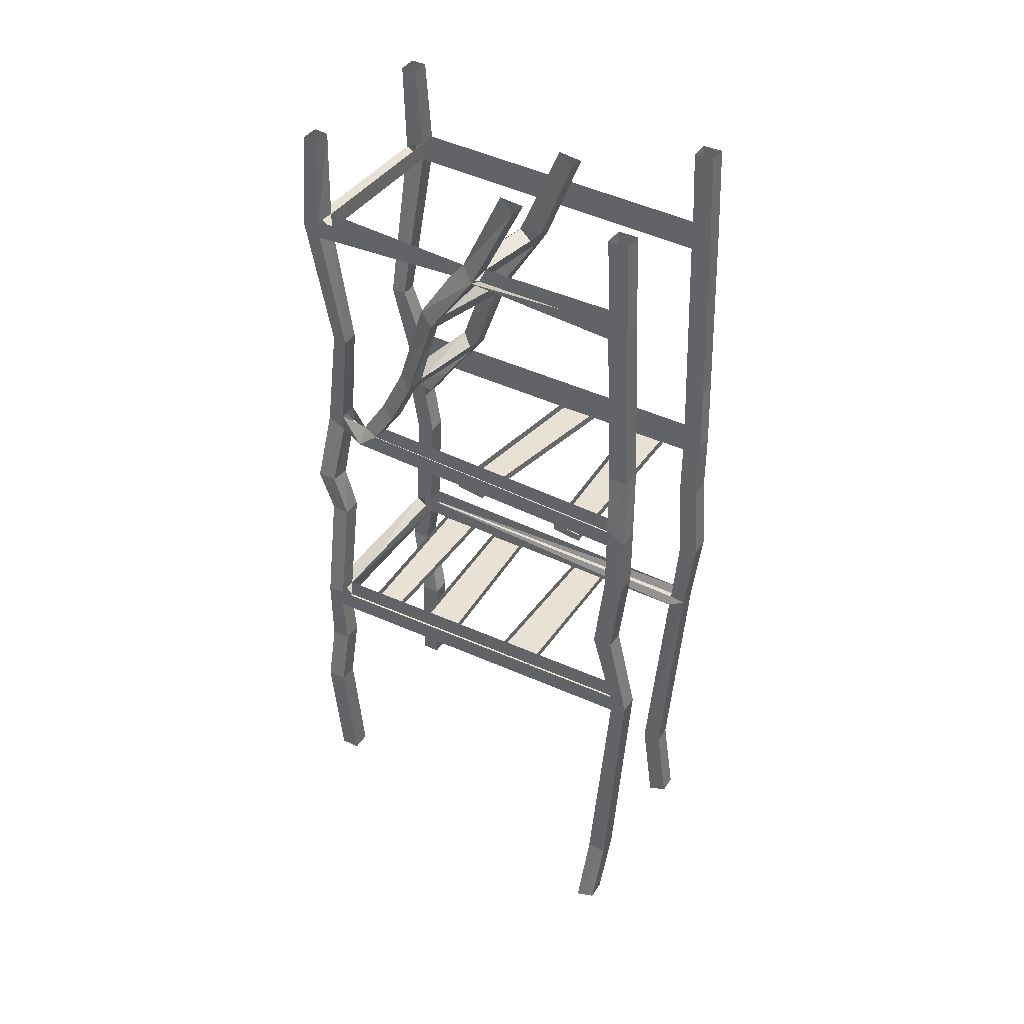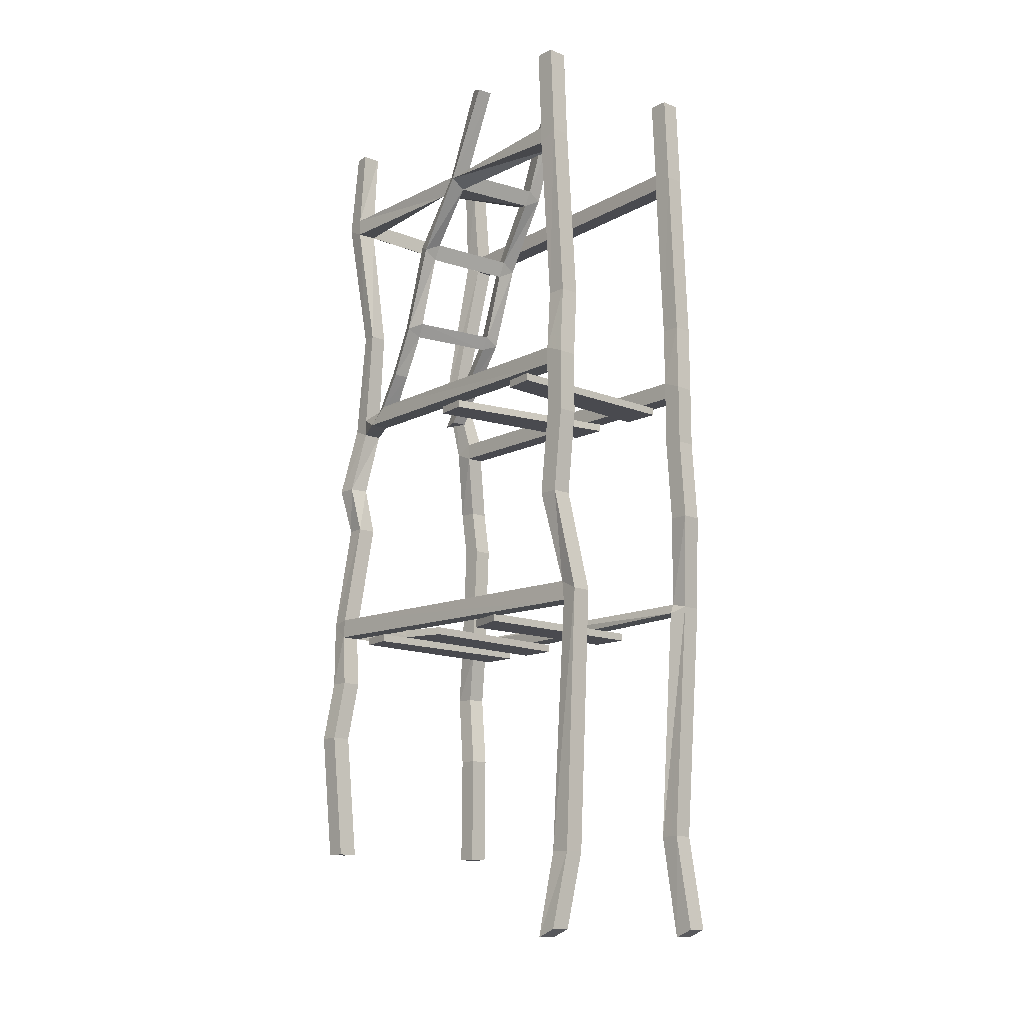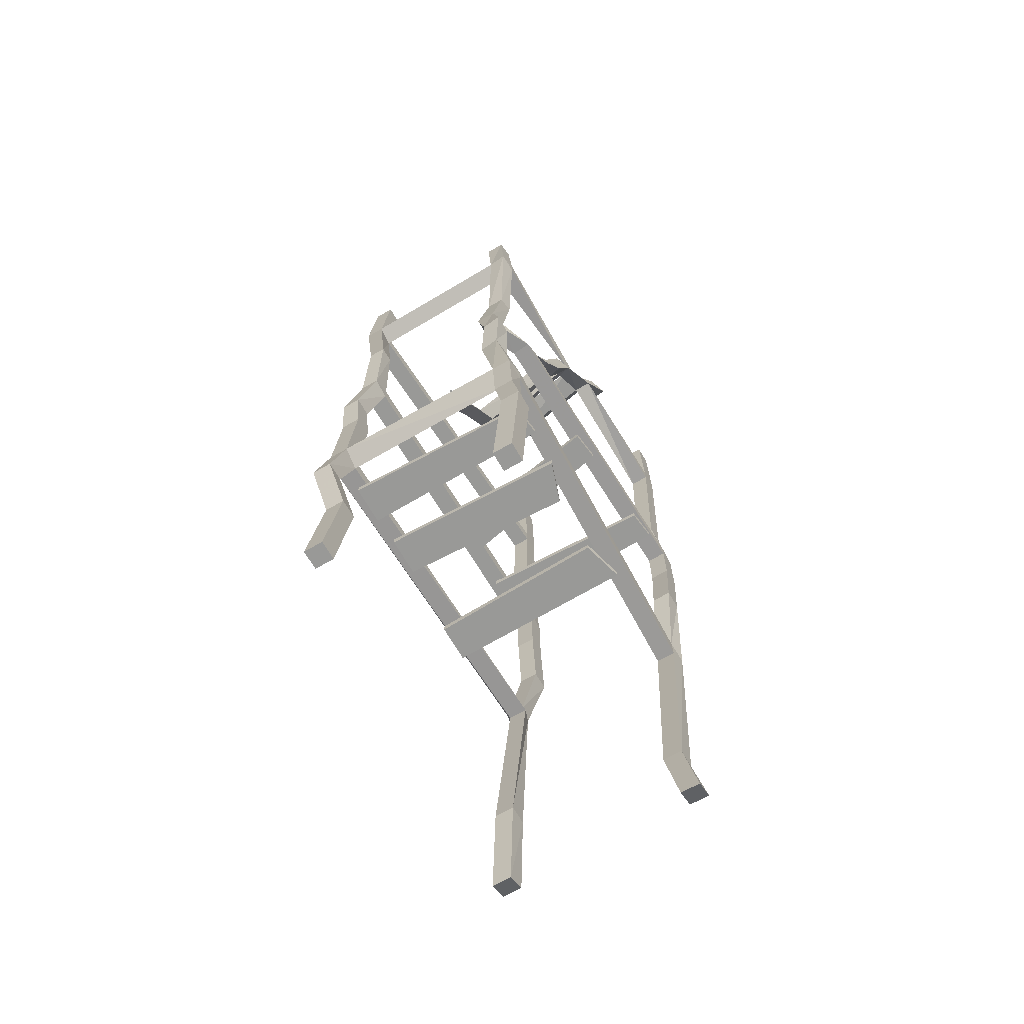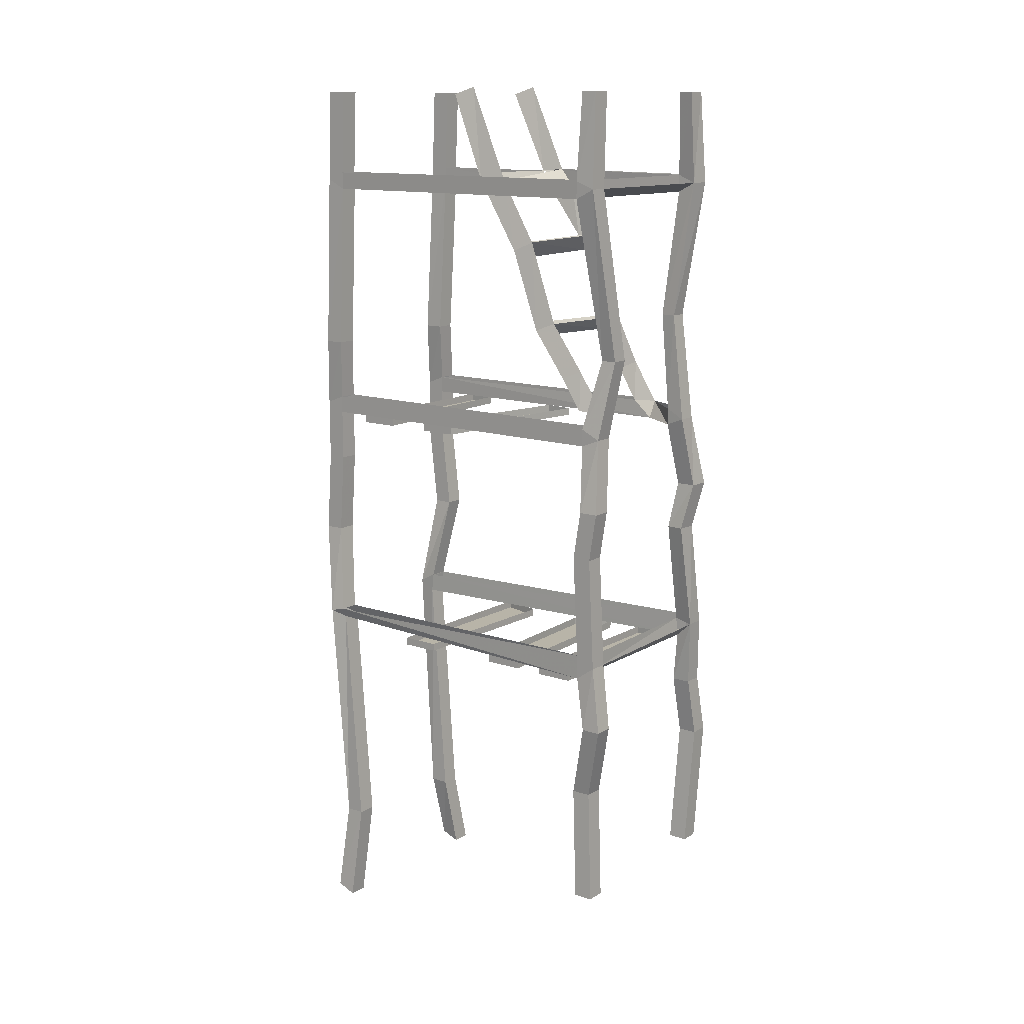
<metadata>
{"format":"obj","ext":"obj","renderer":"f3d","projection":"perspective","resolution":1024,"background":"white","views":[{"elev":40.0,"azim":120.1,"up":"+Y"},{"elev":-13.5,"azim":137.5,"up":"+Y"},{"elev":-68.8,"azim":30.0,"up":"+Y"},{"elev":13.0,"azim":-52.9,"up":"+Y"}]}
</metadata>
<code>
v 0.375 -1.523 -0.6406
v 0.375 -1.523 -0.7188
v 0.3984 -0.4922 -0.7969
v 0.3906 -0.5312 -0.7266
v 0.2969 -1.523 -0.6406
v 0.3516 -1.852 -0.6172
v 0.4297 -1.852 -0.6172
v 0.4297 -1.82 -0.6953
v 0.2969 -1.523 -0.7188
v 0.3203 -0.4922 -0.7969
v 0.3672 -0.08594 -0.7344
v 0.4453 -0.08594 -0.7344
v 0.3906 -0.4531 -0.7188
v 0.4297 -0.4375 0.6719
v 0.4297 -0.5156 0.6797
v 0.3125 -0.5312 -0.7266
v 0.3516 -1.82 -0.6953
v 0.3125 -0.4531 -0.7188
v 0.3672 -0.08594 -0.6562
v 0.3672 0.25 -0.6953
v 0.3672 0.25 -0.7734
v 0.4453 0.25 -0.7734
v 0.4453 -0.08594 -0.6562
v 0.4453 0.25 -0.6953
v 0.4453 0.4609 -0.6953
v 0.3672 0.4609 -0.6953
v 0.3672 0.5 -0.7734
v 0.4453 0.5 -0.7734
v 0.3516 1.25 0.1172
v 0.3828 1.258 0.2031
v 0.375 1.469 0.0625
v 0.3594 1.469 -0.05469
v 0.4141 1.219 0.1406
v 0.3516 1.188 0.1484
v 0.01562 1.172 0.07812
v 0.01562 1.234 0.04688
v -0.04688 1.203 0.05469
v -0.03906 1.5 -0.1328
v 0.02344 1.469 -0.1094
v -0.02344 1.242 0.1328
v -0.01562 1.5 -0.02344
v -0.05469 0.8672 0.1797
v -0.03125 0.8984 0.2578
v 0.3516 0.8984 0.2344
v 0.375 0.8984 0.3203
v 0.4297 1.5 -0.0625
v 0.3828 1.539 0
v 0.3906 1.531 0.6719
v 0.3906 1.461 0.6719
v 0.3125 1.461 0.6641
v 0.3594 1.531 -0.08594
v 0.3672 1.531 -0.6641
v 0.3672 1.461 -0.6641
v 0 1.898 -0.2031
v -0.03125 1.867 -0.2812
v 0.02344 1.531 -0.1406
v 0.3984 0.4688 0.5391
v 0.3203 0.4688 0.5312
v 0.3984 0.5391 0.4531
v 0.3594 0.5391 0.5312
v 0.3359 0.5312 0.6641
v 0.3359 0.4609 0.6641
v 0.2578 0.4609 0.6641
v 0.3281 0.5391 0.4453
v 0.3672 0.5312 -0.6953
v 0.3359 0.7812 -0.6797
v 0.3359 0.7812 -0.7578
v 0.4141 0.7812 -0.7578
v 0.4453 0.5312 -0.6953
v -0.3047 0.4609 0.6562
v -0.3828 0.4609 0.6562
v -0.3594 0.4609 -0.6875
v -0.2812 0.4609 -0.6875
v -0.3047 0.5312 0.6562
v -0.3047 0.4922 0.7344
v -0.3594 0.1953 0.7656
v -0.3594 0.1953 0.6875
v -0.4375 0.1953 0.6875
v -0.3828 0.4922 0.7344
v -0.3828 0.5312 0.6562
v -0.3594 0.5312 -0.6875
v -0.3594 0.5 -0.7656
v -0.3594 0.25 -0.7656
v -0.3594 0.25 -0.6875
v -0.2812 0.25 -0.6875
v -0.2812 0.5 -0.7656
v -0.2812 0.5312 -0.6875
v 0.2578 0.5312 0.6641
v 0.25 0.4922 0.7422
v 0.2656 0.9375 0.6797
v 0.2734 0.9375 0.6172
v 0.3438 0.9375 0.6172
v 0.3281 0.4922 0.7422
v 0.3828 0.1953 0.7812
v 0.3828 0.1953 0.7031
v 0.3047 0.1953 0.6953
v 0.3047 0.1953 0.7734
v 0.3359 0.9375 0.6797
v 0.3828 1.5 0.75
v 0.3047 1.5 0.7422
v 0.3672 0.7031 0.4219
v 0.3438 0.6719 0.3516
v 0.4062 0.6719 0.3594
v 0.4141 0.8672 0.2578
v 0.3438 0.8438 0.2656
v -0.07031 0.5391 0.4219
v -0.03906 0.5391 0.5156
v -0.03906 0.7031 0.4062
v -0.0625 0.6719 0.3281
v -0.007812 0.5391 0.4297
v 0 0.6719 0.3359
v 0.007812 0.8438 0.2031
v 0.4062 1.898 -0.1797
v 0.375 1.867 -0.2578
v 0.4375 1.867 -0.25
v 0.03125 1.867 -0.2734
v 0.007812 0.8984 0.1719
v 0.2734 0 0.7344
v 0.3516 0 0.7422
v 0.3594 0 0.6641
v 0.2812 0 0.6641
v 0.3516 -0.4375 0.6719
v 0.3438 -0.4531 0.75
v 0.4219 -0.4531 0.75
v -0.4375 0.1953 0.7656
v -0.2656 0.8125 0.7812
v -0.3359 0.8125 0.7812
v -0.3359 0.8125 0.7188
v -0.2656 0.8125 0.7188
v -0.3594 1.461 0.6562
v -0.3594 1.5 0.7344
v -0.4375 1.5 0.7344
v -0.4375 1.461 0.6562
v -0.3594 1.461 -0.6562
v -0.2812 1.461 -0.6562
v -0.3594 1.531 0.6562
v 0.3125 1.531 0.6641
v -0.4375 0 0.7344
v -0.3594 0 0.7344
v -0.3594 0 0.6562
v -0.4375 0 0.6562
v -0.4375 -0.4453 0.6797
v -0.4375 -0.4609 0.7578
v -0.3594 -0.4609 0.7578
v -0.3594 -0.4453 0.6797
v 0.3672 1.5 -0.7422
v 0.3672 1.875 -0.6484
v 0.3672 1.875 -0.7266
v 0.4453 1.5 -0.7422
v 0.4453 1.461 -0.6641
v 0.4453 1.531 -0.6641
v 0.4453 1.875 -0.7266
v 0.4453 1.875 -0.6484
v -0.3594 1.5 -0.7344
v -0.3594 1.531 -0.6562
v -0.3594 1.875 -0.6406
v -0.3594 1.875 -0.7188
v -0.2812 1.5 -0.7344
v -0.2969 0.7812 -0.75
v -0.375 0.7812 -0.75
v -0.375 0.7812 -0.6719
v -0.2969 0.7812 -0.6719
v -0.2812 1.531 -0.6562
v 0.4141 0.7812 -0.6797
v -0.2812 0.25 -0.7656
v -0.2812 -0.08594 -0.7109
v -0.2812 -0.08594 -0.7891
v -0.3594 -0.08594 -0.7891
v -0.3594 -0.08594 -0.7109
v -0.4062 -0.4531 -0.6641
v -0.3281 -0.4531 -0.6641
v -0.3359 -0.4688 -0.7266
v -0.4141 -0.4688 -0.7266
v -0.3906 -0.4922 -0.6641
v -0.4375 -0.5156 0.6797
v -0.4609 -0.7266 0.7266
v -0.4609 -0.7266 0.8047
v -0.3828 -0.7266 0.8047
v -0.3594 -0.5156 0.6797
v 0.3516 -0.5156 0.6797
v 0.3516 -0.7266 0.6641
v 0.3516 -0.7266 0.7422
v 0.4297 -0.7266 0.7422
v -0.2812 1.875 -0.7188
v -0.2812 1.875 -0.6406
v 0.3672 1.875 0.6719
v 0.3594 1.875 0.7344
v 0.2812 1.875 0.7344
v 0.2891 1.875 0.6719
v -0.4375 1.531 0.6562
v -0.4141 1.875 0.7266
v -0.4141 1.875 0.6641
v -0.3359 1.875 0.6641
v -0.3359 1.875 0.7266
v 0.3984 0.4219 -0.07812
v 0.3828 0.4219 0.04688
v -0.3359 0.4219 -0.07031
v -0.3359 0.4219 -0.2266
v -0.3359 0.4531 -0.2266
v 0.3984 0.4531 -0.07812
v 0.3828 0.4531 0.04688
v -0.3359 0.4531 -0.07031
v 0.4375 0.4219 -0.5625
v 0.4219 0.4219 -0.4375
v -0.3281 0.4219 -0.4141
v -0.3281 0.4219 -0.5703
v -0.3281 0.4531 -0.5703
v 0.4375 0.4531 -0.5625
v 0.4219 0.4531 -0.4375
v -0.3281 0.4531 -0.4141
v 0.4297 -0.7266 0.6641
v -0.3125 -0.4922 -0.6641
v -0.3281 -1.438 -0.5781
v -0.3281 -1.438 -0.6562
v -0.4062 -1.438 -0.6562
v -0.4062 -1.438 -0.5781
v -0.3828 -0.7266 0.7266
v -0.3359 -1.031 0.6484
v -0.4141 -1.031 0.6484
v -0.4141 -1.031 0.7266
v -0.3359 -1.031 0.7266
v 0.4688 -0.9766 0.6797
v 0.3906 -0.9766 0.6797
v 0.3906 -0.9766 0.7578
v 0.4688 -0.9766 0.7578
v 0.4297 -1.492 0.7422
v 0.4297 -1.492 0.6641
v 0.3516 -1.492 0.6641
v 0.3516 -1.492 0.7422
v -0.3594 -1.492 0.7578
v -0.3594 -1.492 0.6797
v -0.4375 -1.492 0.6797
v -0.4375 -1.492 0.7578
v 0.3125 -0.5547 0.1406
v 0.3672 -0.5547 0.3047
v -0.3828 -0.5547 0.3281
v -0.3828 -0.5547 0.1719
v -0.3828 -0.5234 0.1719
v 0.3125 -0.5234 0.1406
v 0.3672 -0.5234 0.3047
v -0.3828 -0.5234 0.3281
v 0.375 -0.5547 0.4531
v 0.3594 -0.5547 0.5781
v -0.3906 -0.5547 0.6016
v -0.3906 -0.5547 0.4453
v -0.3906 -0.5234 0.4453
v 0.375 -0.5234 0.4531
v 0.3594 -0.5234 0.5781
v -0.3906 -0.5234 0.6016
v 0.3594 -0.5547 -0.2734
v 0.3125 -0.5547 -0.1016
v -0.4062 -0.5547 -0.125
v -0.4062 -0.5547 -0.2812
v -0.4062 -0.5234 -0.2812
v 0.3594 -0.5234 -0.2734
v 0.3125 -0.5234 -0.1016
v -0.4062 -0.5234 -0.125
v -0.4375 -1.852 -0.6172
v -0.3594 -1.852 -0.6172
v -0.3594 -1.82 -0.6953
v -0.4375 -1.82 -0.6953
f 1 2 3
f 1 3 4
f 1 4 5
f 2 9 10
f 2 10 3
f 4 16 5
f 5 16 9
f 9 16 10
f 143 175 176
f 143 176 177
f 143 177 144
f 144 177 178
f 144 178 179
f 123 180 181
f 123 181 182
f 123 182 124
f 124 182 183
f 124 183 15
f 183 211 15
f 15 211 180
f 172 212 213
f 172 213 214
f 172 214 173
f 173 214 215
f 173 215 174
f 174 215 216
f 174 216 212
f 175 179 217
f 175 217 176
f 176 217 218
f 176 218 219
f 176 219 177
f 177 219 220
f 177 220 178
f 178 220 221
f 178 221 217
f 178 217 179
f 211 181 180
f 181 211 222
f 181 222 223
f 181 223 182
f 182 223 224
f 182 224 183
f 183 224 225
f 183 225 211
f 211 225 222
f 221 218 217
f 234 235 236
f 234 236 237
f 242 243 244
f 242 244 245
f 250 251 252
f 250 252 253
f 216 213 212
f 1 5 6
f 1 6 7
f 1 7 2
f 2 7 8
f 2 8 9
f 5 9 17
f 5 17 6
f 6 17 7
f 7 17 8
f 8 17 9
f 222 225 226
f 222 226 227
f 222 227 223
f 223 227 228
f 223 228 224
f 224 228 229
f 224 229 225
f 225 229 226
f 226 229 227
f 227 229 228
f 218 221 230
f 218 230 231
f 218 231 219
f 219 231 232
f 219 232 220
f 220 232 233
f 220 233 221
f 221 233 230
f 230 233 231
f 231 233 232
f 213 216 258
f 213 258 259
f 213 259 214
f 214 259 260
f 214 260 215
f 215 260 261
f 215 261 216
f 216 261 258
f 258 261 260
f 258 260 259
f 3 10 11
f 3 11 12
f 3 12 13
f 3 13 4
f 4 13 14
f 4 14 15
f 4 15 16
f 10 16 18
f 10 18 19
f 10 19 11
f 12 23 13
f 13 23 18
f 18 23 19
f 118 121 122
f 118 122 123
f 118 123 119
f 119 123 124
f 119 124 120
f 120 124 14
f 120 14 121
f 121 14 122
f 138 141 142
f 138 142 143
f 138 143 139
f 139 143 144
f 139 144 140
f 140 144 145
f 140 145 141
f 141 145 142
f 166 169 170
f 166 170 171
f 166 171 167
f 167 171 172
f 167 172 168
f 168 172 173
f 168 173 169
f 169 173 170
f 170 173 174
f 170 174 175
f 170 175 142
f 142 175 143
f 144 179 180
f 144 180 123
f 124 15 14
f 15 180 16
f 16 180 18
f 18 180 122
f 122 180 179
f 122 179 145
f 145 179 212
f 145 212 171
f 171 212 172
f 174 212 179
f 174 179 175
f 234 237 238
f 234 238 239
f 234 239 235
f 235 239 240
f 235 240 236
f 236 240 241
f 236 241 237
f 237 241 238
f 242 245 246
f 242 246 247
f 242 247 243
f 243 247 248
f 243 248 244
f 244 248 249
f 244 249 245
f 245 249 246
f 250 253 254
f 250 254 255
f 250 255 251
f 251 255 256
f 251 256 252
f 252 256 257
f 252 257 253
f 253 257 254
f 11 19 20
f 11 20 21
f 11 21 12
f 12 21 22
f 12 22 23
f 19 23 24
f 19 24 20
f 20 24 25
f 20 25 26
f 20 26 21
f 21 26 27
f 21 27 22
f 22 27 28
f 22 28 24
f 22 24 23
f 28 25 24
f 70 75 76
f 70 76 77
f 70 77 71
f 71 77 78
f 71 78 79
f 72 82 83
f 72 83 84
f 72 84 73
f 73 84 85
f 73 85 86
f 62 93 94
f 62 94 95
f 62 95 63
f 63 95 96
f 63 96 89
f 89 96 97
f 89 97 93
f 97 94 93
f 94 97 118
f 94 118 119
f 94 119 95
f 95 119 120
f 95 120 96
f 96 120 121
f 96 121 97
f 97 121 118
f 78 125 79
f 79 125 75
f 125 76 75
f 76 125 138
f 76 138 139
f 76 139 77
f 77 139 140
f 77 140 78
f 78 140 141
f 78 141 125
f 125 141 138
f 165 83 82
f 165 82 86
f 165 86 85
f 165 85 166
f 165 166 167
f 165 167 83
f 83 167 168
f 83 168 84
f 84 168 169
f 84 169 85
f 85 169 166
f 195 196 197
f 195 197 198
f 203 204 205
f 203 205 206
f 29 30 31
f 29 31 32
f 29 32 33
f 29 33 34
f 29 34 35
f 29 35 36
f 36 35 37
f 36 37 38
f 36 38 39
f 36 39 40
f 40 39 41
f 40 41 37
f 40 37 42
f 40 42 43
f 40 43 35
f 40 35 34
f 40 34 30
f 30 34 44
f 30 44 45
f 30 45 33
f 30 33 46
f 30 46 31
f 31 46 47
f 31 47 48
f 31 48 49
f 31 49 50
f 31 50 47
f 31 47 41
f 31 41 39
f 31 39 32
f 32 39 51
f 32 51 52
f 32 52 53
f 32 53 46
f 32 46 33
f 37 41 38
f 38 56 39
f 39 56 51
f 90 98 99
f 90 99 100
f 90 100 91
f 91 100 50
f 91 50 92
f 92 50 49
f 92 49 98
f 104 44 34
f 104 34 33
f 104 33 45
f 117 42 37
f 117 37 35
f 117 35 43
f 126 129 130
f 126 130 131
f 126 131 127
f 127 131 132
f 127 132 128
f 128 132 133
f 128 133 129
f 129 133 130
f 130 133 134
f 130 134 135
f 130 135 136
f 130 136 137
f 130 137 50
f 130 50 131
f 131 50 100
f 146 53 52
f 146 149 68
f 146 68 67
f 146 67 53
f 53 67 66
f 53 66 150
f 53 150 46
f 46 150 151
f 151 150 149
f 154 134 155
f 154 158 159
f 154 159 160
f 154 160 134
f 134 160 161
f 134 161 135
f 135 161 162
f 135 162 158
f 135 158 163
f 135 163 136
f 164 68 149
f 164 149 150
f 164 150 66
f 162 159 158
f 98 49 99
f 99 49 48
f 190 133 132
f 133 190 155
f 133 155 134
f 50 137 47
f 38 41 54
f 38 54 55
f 38 55 56
f 51 47 113
f 51 113 114
f 51 114 46
f 46 114 115
f 46 115 47
f 47 115 113
f 56 55 116
f 56 116 41
f 41 116 54
f 146 52 147
f 146 147 148
f 146 148 149
f 151 149 152
f 151 152 153
f 151 153 52
f 52 153 147
f 154 155 156
f 154 156 157
f 154 157 158
f 149 148 152
f 158 157 184
f 158 184 163
f 163 184 185
f 163 185 155
f 155 185 156
f 99 48 186
f 99 186 187
f 99 187 100
f 100 187 188
f 100 188 137
f 137 188 189
f 137 189 48
f 48 189 186
f 190 132 191
f 190 191 192
f 190 192 136
f 136 192 193
f 136 193 131
f 131 193 194
f 131 194 132
f 132 194 191
f 57 58 26
f 57 26 25
f 57 25 59
f 57 59 60
f 57 60 61
f 57 61 62
f 57 62 58
f 58 62 63
f 58 63 60
f 58 60 64
f 58 64 65
f 58 65 26
f 26 65 27
f 27 65 66
f 27 66 67
f 27 67 28
f 28 67 68
f 28 68 69
f 28 69 25
f 59 25 69
f 70 71 72
f 70 72 73
f 70 73 74
f 70 74 75
f 71 79 80
f 71 80 81
f 71 81 72
f 72 81 82
f 73 86 87
f 73 87 74
f 63 88 60
f 88 63 89
f 88 89 90
f 88 90 91
f 88 91 61
f 61 91 92
f 61 92 93
f 61 93 62
f 89 93 98
f 89 98 90
f 92 98 93
f 64 60 101
f 64 101 102
f 64 102 59
f 59 102 103
f 59 103 60
f 60 103 101
f 101 103 104
f 101 104 45
f 101 45 102
f 102 45 105
f 102 105 103
f 103 105 104
f 104 105 44
f 106 107 108
f 106 108 109
f 106 109 110
f 106 110 107
f 107 110 111
f 107 111 108
f 108 111 112
f 108 112 43
f 108 43 109
f 109 43 42
f 109 42 111
f 109 111 110
f 111 42 112
f 112 42 117
f 112 117 44
f 112 44 105
f 112 105 43
f 43 105 45
f 79 75 126
f 79 126 127
f 79 127 80
f 80 127 128
f 80 128 74
f 74 128 129
f 74 129 75
f 75 129 126
f 164 66 65
f 164 65 69
f 164 69 68
f 159 162 87
f 159 87 86
f 159 86 160
f 160 86 82
f 160 82 161
f 161 82 81
f 161 81 162
f 162 81 87
f 195 198 199
f 195 199 200
f 195 200 196
f 196 200 201
f 196 201 197
f 197 201 202
f 197 202 198
f 198 202 199
f 203 206 207
f 203 207 208
f 203 208 204
f 204 208 209
f 204 209 205
f 205 209 210
f 205 210 206
f 206 210 207

</code>
